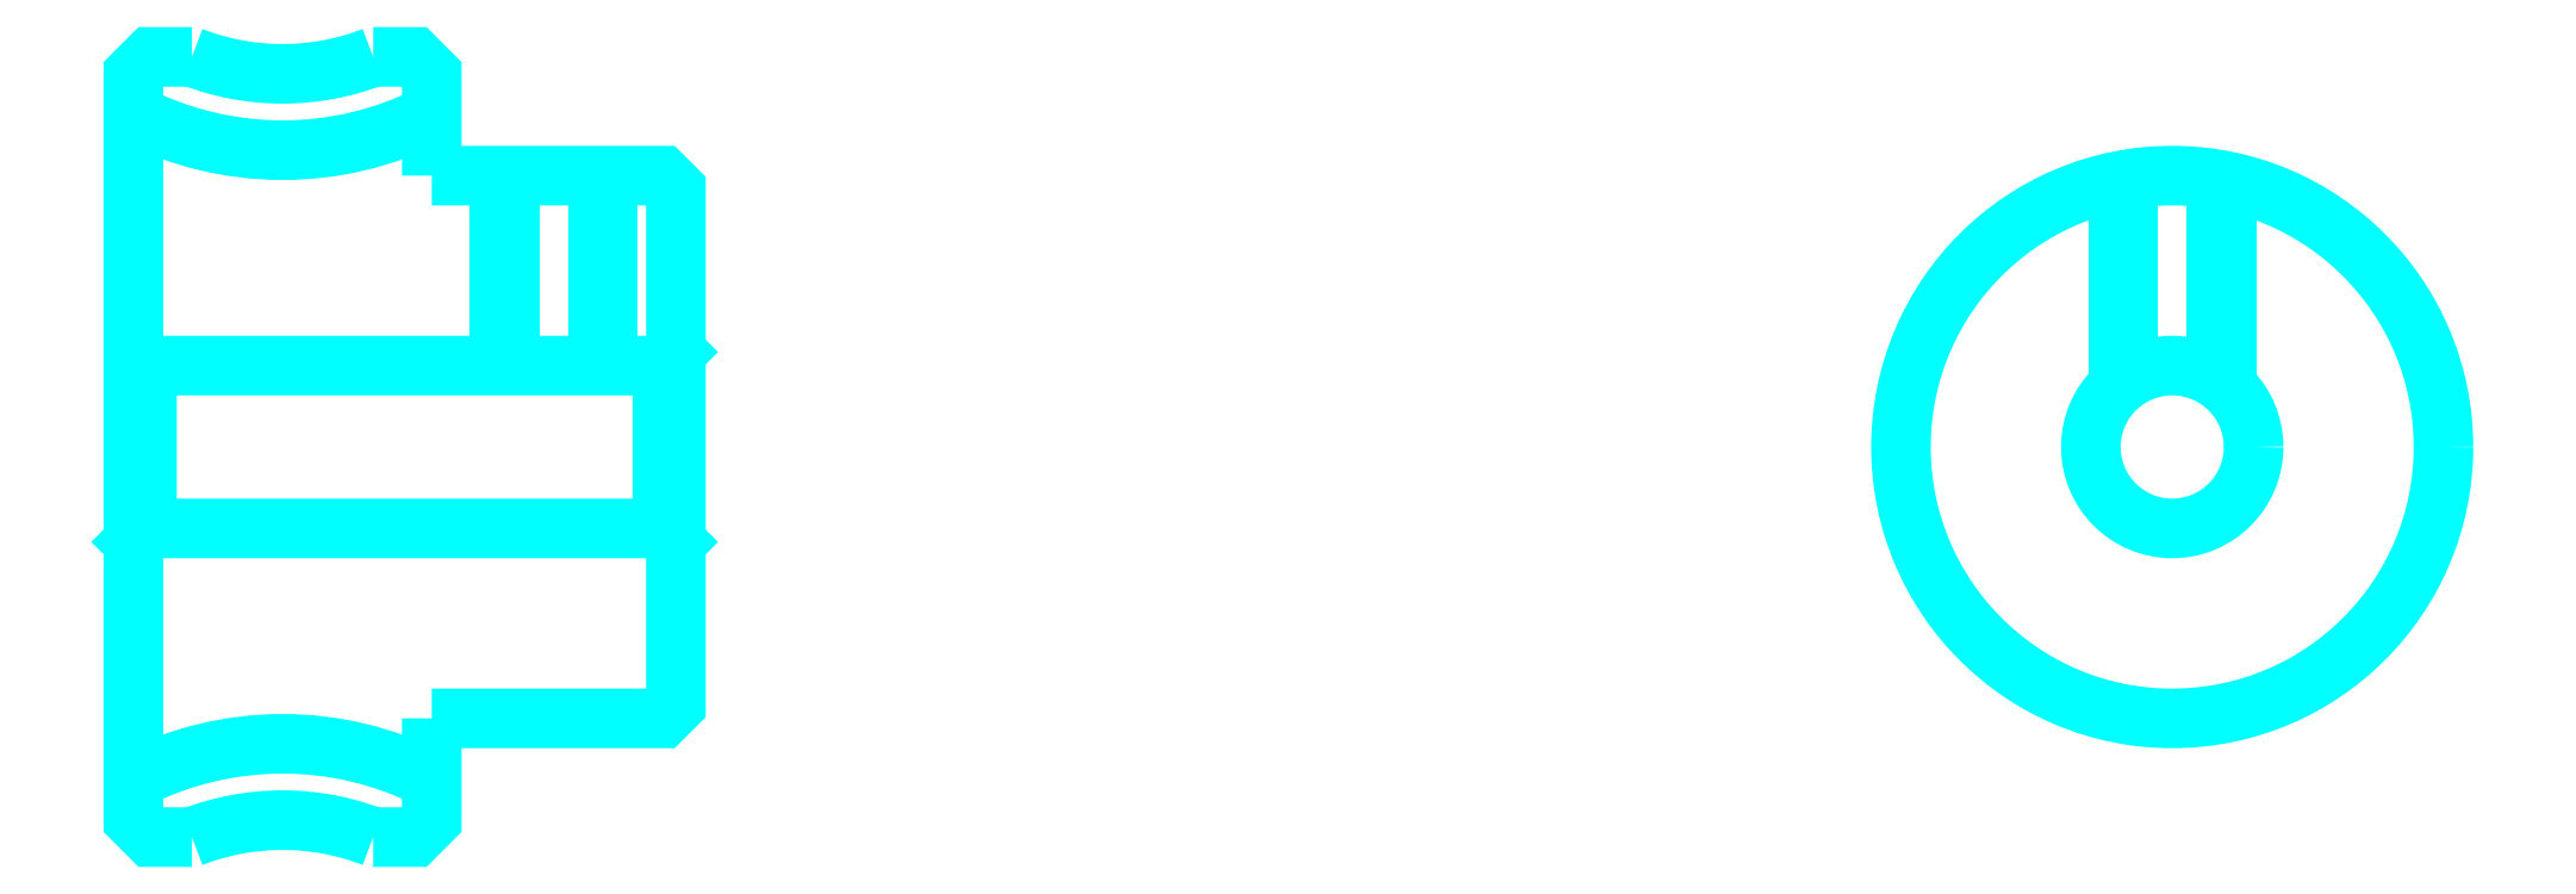
<metadata>
{"format":"dxf","ext":"dxf","renderer":"ezdxf+matplotlib","layout":"modelspace","background":"white","min_lineweight":24,"dpi":150}
</metadata>
<code>
0
SECTION
2
ENTITIES
0
ARC
8
0
10
51.31
20
76.23
30
0
40
12.06
50
242.9
51
297.1
0
ARC
8
0
10
51.31
20
30.23
30
0
40
12.06
50
62.87
51
117.1
0
ARC
8
0
10
51.31
20
76.23
30
0
40
9.25
50
248.8
51
291.2
0
ARC
8
0
10
51.31
20
30.23
30
0
40
9.25
50
68.82
51
111.2
0
LINE
8
0
10
65.81
20
56.73
30
0
11
65.31
21
56.23
31
0
0
LINE
8
0
10
65.81
20
49.73
30
0
11
65.31
21
50.23
31
0
0
LINE
8
0
10
45.81
20
49.73
30
0
11
46.31
21
50.23
31
0
0
POLYLINE
8
0
66
1
10
0
20
0
30
0
70
2
0
VERTEX
8
0
10
47.96
20
67.6
30
0
70
0
0
VERTEX
8
0
10
46.45
20
67.6
30
0
70
0
0
VERTEX
8
0
10
45.81
20
66.96
30
0
70
0
0
VERTEX
8
0
10
45.81
20
49.73
30
0
70
0
0
SEQEND
8
0
0
POLYLINE
8
0
66
1
10
0
20
0
30
0
70
2
0
VERTEX
8
0
10
45.81
20
49.73
30
0
70
0
0
VERTEX
8
0
10
45.81
20
39.5
30
0
70
0
0
VERTEX
8
0
10
46.45
20
38.85
30
0
70
0
0
VERTEX
8
0
10
47.96
20
38.85
30
0
70
0
0
SEQEND
8
0
0
POLYLINE
8
0
66
1
10
0
20
0
30
0
70
2
0
VERTEX
8
0
10
45.81
20
56.73
30
0
70
0
0
VERTEX
8
0
10
46.31
20
56.23
30
0
70
0
0
VERTEX
8
0
10
46.31
20
50.23
30
0
70
0
0
VERTEX
8
0
10
65.31
20
50.23
30
0
70
0
0
VERTEX
8
0
10
65.31
20
56.23
30
0
70
0
0
VERTEX
8
0
10
46.31
20
56.23
30
0
70
0
0
SEQEND
8
0
0
POLYLINE
8
0
66
1
10
0
20
0
30
0
70
2
0
VERTEX
8
0
10
63.31
20
63.23
30
0
70
0
0
VERTEX
8
0
10
63.31
20
56.23
30
0
70
0
0
SEQEND
8
0
0
POLYLINE
8
0
66
1
10
0
20
0
30
0
70
2
0
VERTEX
8
0
10
59.31
20
63.23
30
0
70
0
0
VERTEX
8
0
10
59.31
20
56.23
30
0
70
0
0
SEQEND
8
0
0
POLYLINE
8
0
66
1
10
0
20
0
30
0
70
2
0
VERTEX
8
0
10
62.93
20
63.23
30
0
70
0
0
VERTEX
8
0
10
62.93
20
56.23
30
0
70
0
0
SEQEND
8
0
0
POLYLINE
8
0
66
1
10
0
20
0
30
0
70
2
0
VERTEX
8
0
10
59.69
20
63.23
30
0
70
0
0
VERTEX
8
0
10
59.69
20
56.23
30
0
70
0
0
SEQEND
8
0
0
POLYLINE
8
0
66
1
10
0
20
0
30
0
70
2
0
VERTEX
8
0
10
119
20
55.46
30
0
70
0
0
VERTEX
8
0
10
119
20
63.02
30
0
70
0
0
SEQEND
8
0
0
POLYLINE
8
0
66
1
10
0
20
0
30
0
70
2
0
VERTEX
8
0
10
123
20
55.46
30
0
70
0
0
VERTEX
8
0
10
123
20
63.02
30
0
70
0
0
SEQEND
8
0
0
POLYLINE
8
0
66
1
10
0
20
0
30
0
70
2
0
VERTEX
8
0
10
119.3
20
55.75
30
0
70
0
0
VERTEX
8
0
10
119.3
20
63.09
30
0
70
0
0
SEQEND
8
0
0
POLYLINE
8
0
66
1
10
0
20
0
30
0
70
2
0
VERTEX
8
0
10
122.6
20
55.75
30
0
70
0
0
VERTEX
8
0
10
122.6
20
63.09
30
0
70
0
0
SEQEND
8
0
0
POLYLINE
8
0
66
1
10
0
20
0
30
0
70
2
0
VERTEX
8
0
10
56.81
20
63.23
30
0
70
0
0
VERTEX
8
0
10
56.81
20
66.96
30
0
70
0
0
VERTEX
8
0
10
56.16
20
67.6
30
0
70
0
0
VERTEX
8
0
10
54.65
20
67.6
30
0
70
0
0
SEQEND
8
0
0
POLYLINE
8
0
66
1
10
0
20
0
30
0
70
2
0
VERTEX
8
0
10
54.65
20
38.85
30
0
70
0
0
VERTEX
8
0
10
56.16
20
38.85
30
0
70
0
0
VERTEX
8
0
10
56.81
20
39.5
30
0
70
0
0
VERTEX
8
0
10
56.81
20
43.23
30
0
70
0
0
SEQEND
8
0
0
POLYLINE
8
0
66
1
10
0
20
0
30
0
70
2
0
VERTEX
8
0
10
56.81
20
43.23
30
0
70
0
0
VERTEX
8
0
10
65.31
20
43.23
30
0
70
0
0
VERTEX
8
0
10
65.81
20
43.73
30
0
70
0
0
VERTEX
8
0
10
65.81
20
62.73
30
0
70
0
0
VERTEX
8
0
10
65.31
20
63.23
30
0
70
0
0
VERTEX
8
0
10
56.81
20
63.23
30
0
70
0
0
SEQEND
8
0
0
CIRCLE
8
0
10
121
20
53.23
30
0
40
3
0
CIRCLE
8
0
10
121
20
53.23
30
0
40
10
0
ENDSEC
0
EOF

</code>
